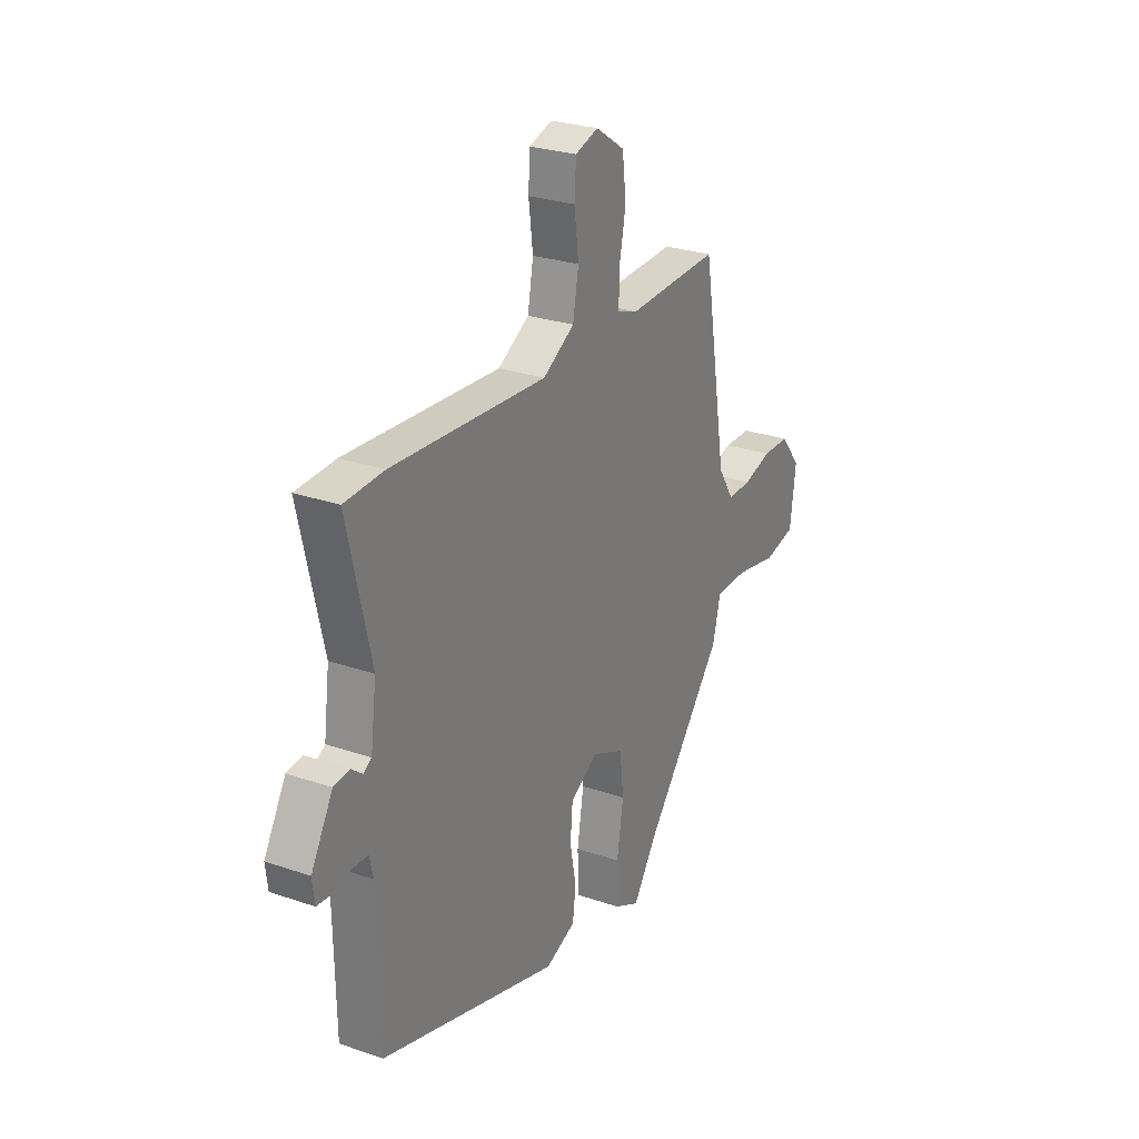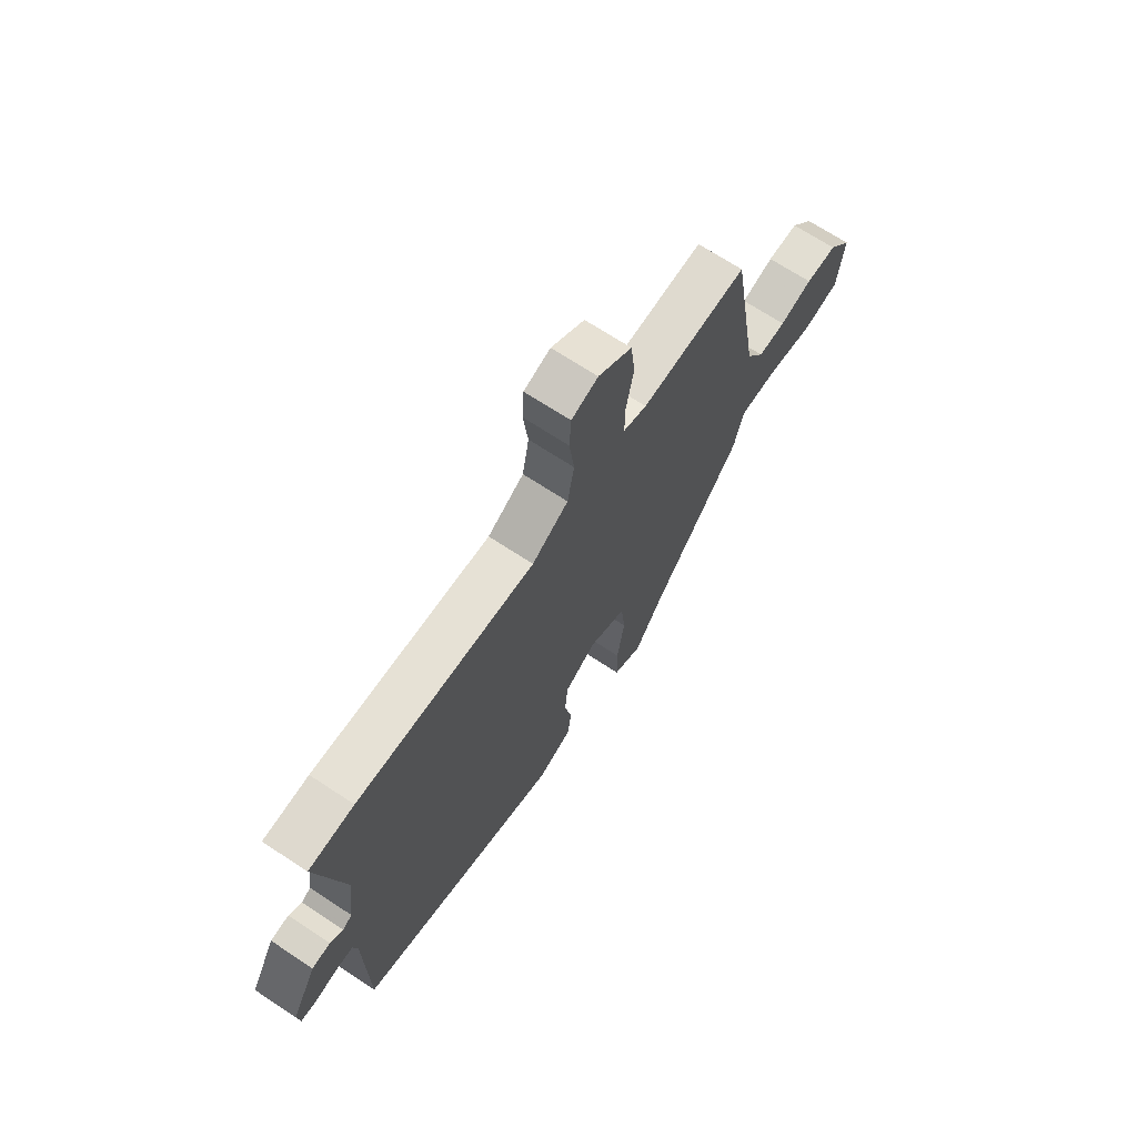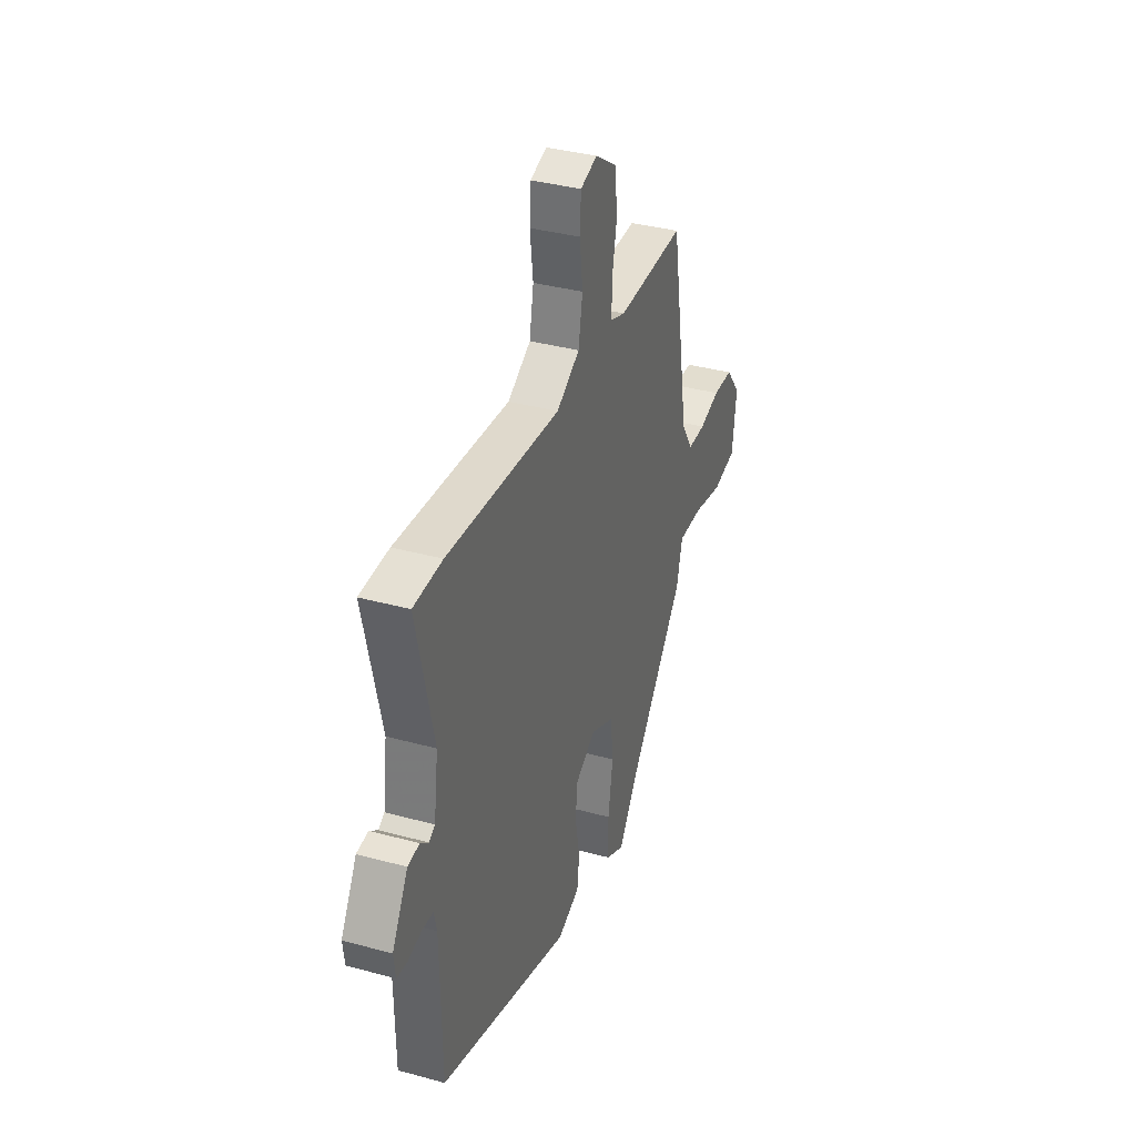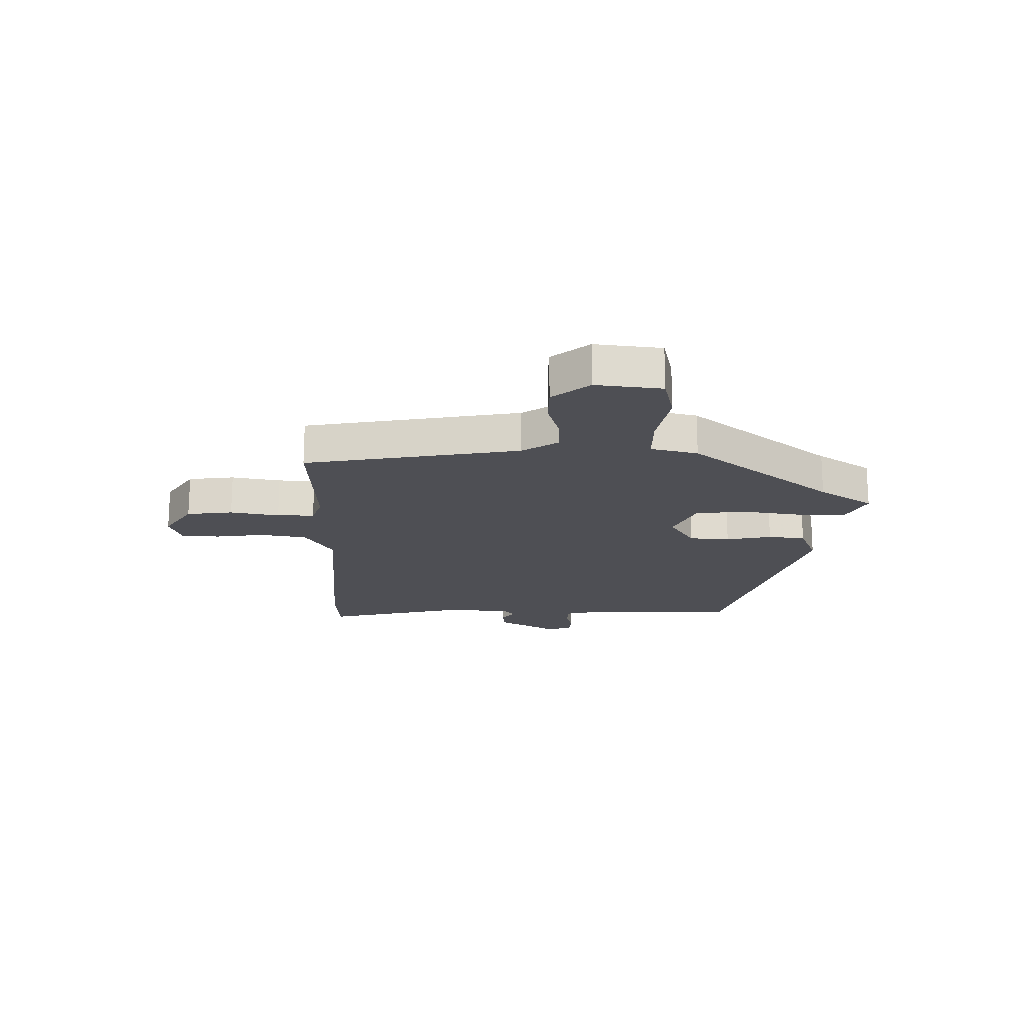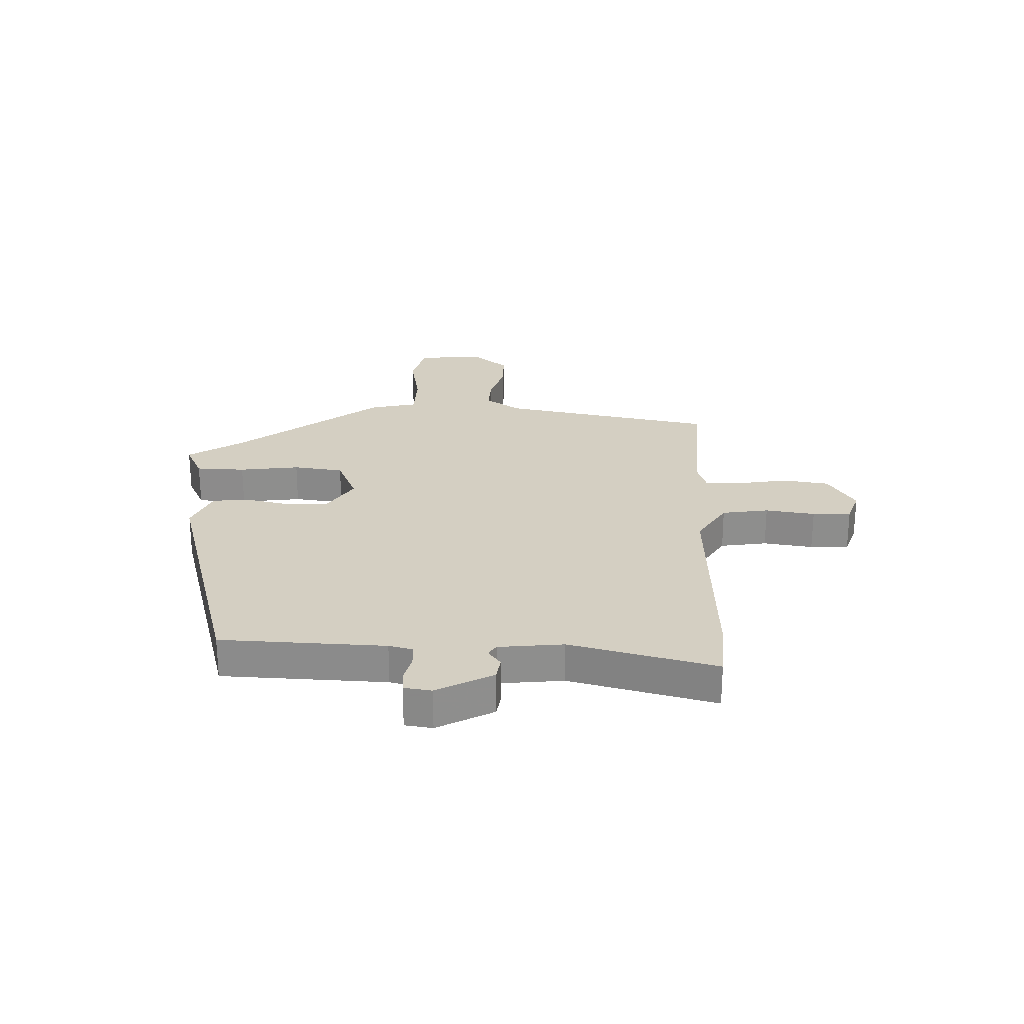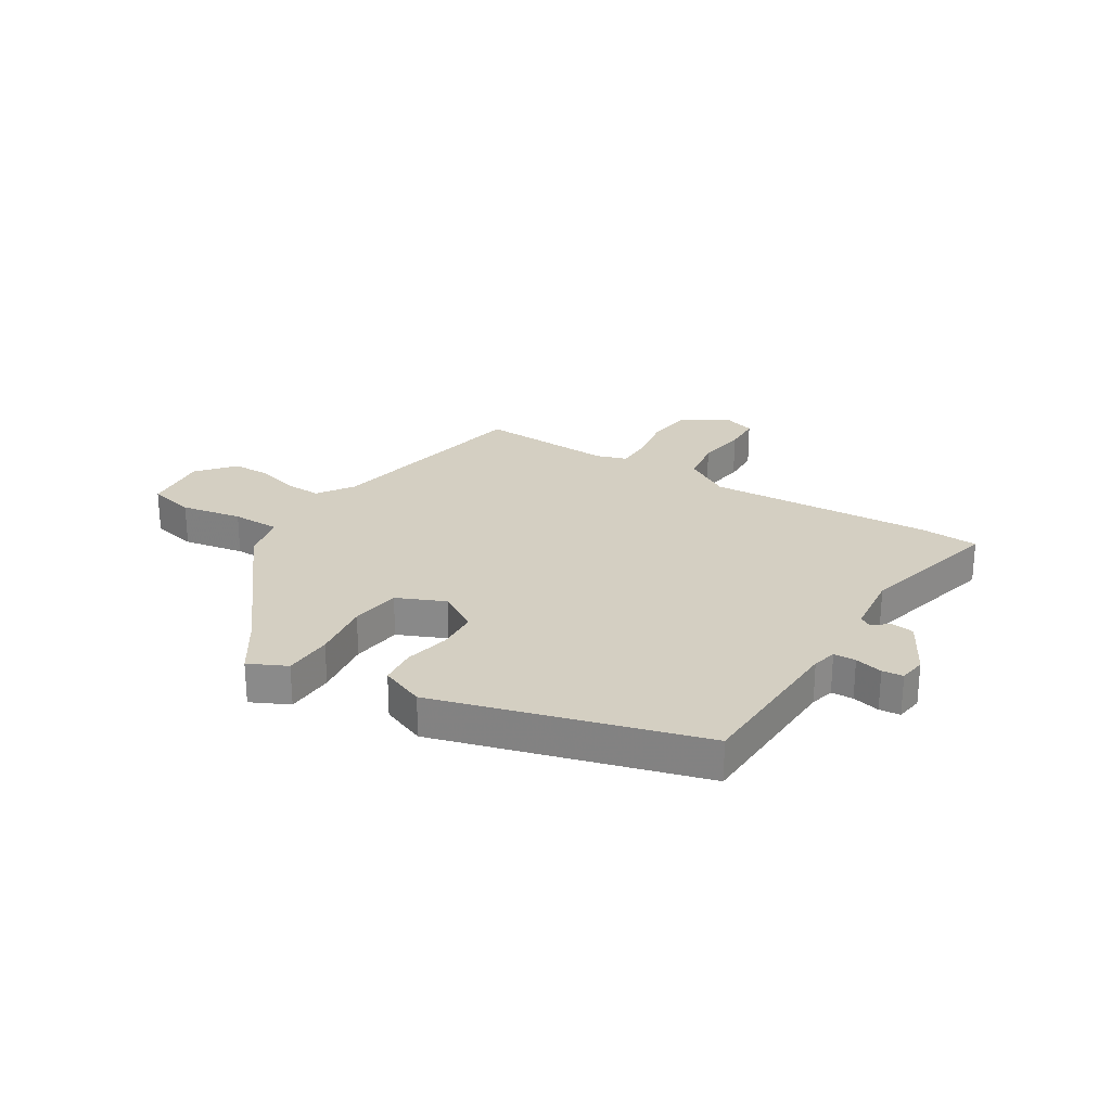
<metadata>
{"format":"obj","ext":"obj","renderer":"f3d","projection":"perspective","resolution":1024,"background":"white","views":[{"elev":26.8,"azim":-61.8,"up":"+Z"},{"elev":68.6,"azim":-56.5,"up":"+Z"},{"elev":35.6,"azim":-70.1,"up":"+Z"},{"elev":-18.4,"azim":89.6,"up":"+Y"},{"elev":25.5,"azim":-86.9,"up":"+Y"},{"elev":25.5,"azim":-147.3,"up":"+Y"}]}
</metadata>
<code>
v 0.303 0.07 -0.45
v 0.238 0.07 -0.545
v 0.172 0.07 -0.512
v 0.171 0.07 -0.425
v 0.188 0.07 -0.319
v 0.178 0.07 -0.23
v 0.094 0.07 -0.192
v 0.022 0.07 -0.235
v 0.016 0.07 -0.307
v 0.032 0.07 -0.388
v 0.024 0.07 -0.454
v -0.055 0.07 -0.485
v -0.518 0.07 -0.346
v -0.523 0.07 -0.056
v -0.533 0.07 -0.013
v -0.572 0.07 -0.011
v -0.621 0.07 -0.022
v -0.658 0.07 -0.018
v -0.664 0.07 0.031
v -0.608 0.07 0.129
v -0.567 0.07 0.134
v -0.538 0.07 0.111
v -0.517 0.07 0.124
v -0.502 0.07 0.238
v -0.562 0.07 0.497
v -0.46 0.07 0.502
v -0.059 0.07 0.475
v 0.023 0.07 0.523
v 0.038 0.07 0.605
v 0.027 0.07 0.693
v 0.031 0.07 0.761
v 0.091 0.07 0.78
v 0.167 0.07 0.73
v 0.177 0.07 0.648
v 0.16 0.07 0.561
v 0.159 0.07 0.495
v 0.212 0.07 0.477
v 0.453 0.07 0.486
v 0.518 0.07 0.105
v 0.559 0.07 0.041
v 0.622 0.07 0.042
v 0.696 0.07 0.063
v 0.767 0.07 0.062
v 0.82 0.07 -0.004
v 0.805 0.07 -0.121
v 0.722 0.07 -0.139
v 0.614 0.07 -0.118
v 0.528 0.07 -0.118
v 0.507 0.07 -0.201
v 0.303 0 -0.45
v 0.238 0 -0.545
v 0.172 0 -0.512
v 0.171 0 -0.425
v 0.188 0 -0.319
v 0.178 0 -0.23
v 0.094 0 -0.192
v 0.022 0 -0.235
v 0.016 0 -0.307
v 0.032 0 -0.388
v 0.024 0 -0.454
v -0.055 0 -0.485
v -0.518 0 -0.346
v -0.523 0 -0.056
v -0.533 0 -0.013
v -0.572 0 -0.011
v -0.621 0 -0.022
v -0.658 0 -0.018
v -0.664 0 0.031
v -0.608 0 0.129
v -0.567 0 0.134
v -0.538 0 0.111
v -0.517 0 0.124
v -0.502 0 0.238
v -0.562 0 0.497
v -0.46 0 0.502
v -0.059 0 0.475
v 0.023 0 0.523
v 0.038 0 0.605
v 0.027 0 0.693
v 0.031 0 0.761
v 0.091 0 0.78
v 0.167 0 0.73
v 0.177 0 0.648
v 0.16 0 0.561
v 0.159 0 0.495
v 0.212 0 0.477
v 0.453 0 0.486
v 0.518 0 0.105
v 0.559 0 0.041
v 0.622 0 0.042
v 0.696 0 0.063
v 0.767 0 0.062
v 0.82 0 -0.004
v 0.805 0 -0.121
v 0.722 0 -0.139
v 0.614 0 -0.118
v 0.528 0 -0.118
v 0.507 0 -0.201
f 48 49 1
f 45 46 47
f 44 45 47
f 43 44 47
f 42 43 47
f 41 42 47
f 40 41 47 48
f 3 4 5
f 2 3 5
f 1 2 5
f 48 1 5
f 40 48 5
f 39 40 5
f 39 5 6
f 38 39 6
f 37 38 6
f 33 34 35
f 32 33 35
f 31 32 35
f 30 31 35
f 29 30 35
f 28 29 35 36
f 37 6 7
f 36 37 7
f 28 36 7
f 27 28 7
f 27 7 8
f 26 27 8
f 25 26 8
f 24 25 8
f 20 21 22
f 19 20 22
f 18 19 22
f 17 18 22
f 16 17 22
f 15 16 22 23
f 24 8 9
f 23 24 9
f 15 23 9
f 14 15 9
f 12 13 14
f 11 12 14
f 10 11 14
f 9 10 14
f 50 98 97
f 96 95 94
f 96 94 93
f 96 93 92
f 96 92 91
f 96 91 90
f 97 96 90 89
f 54 53 52
f 54 52 51
f 54 51 50
f 54 50 97
f 54 97 89
f 54 89 88
f 55 54 88
f 55 88 87
f 55 87 86
f 84 83 82
f 84 82 81
f 84 81 80
f 84 80 79
f 84 79 78
f 85 84 78 77
f 56 55 86
f 56 86 85
f 56 85 77
f 56 77 76
f 57 56 76
f 57 76 75
f 57 75 74
f 57 74 73
f 71 70 69
f 71 69 68
f 71 68 67
f 71 67 66
f 71 66 65
f 72 71 65 64
f 58 57 73
f 58 73 72
f 58 72 64
f 58 64 63
f 63 62 61
f 63 61 60
f 63 60 59
f 63 59 58
f 1 50 51 2
f 2 51 52 3
f 3 52 53 4
f 4 53 54 5
f 5 54 55 6
f 6 55 56 7
f 7 56 57 8
f 8 57 58 9
f 9 58 59 10
f 10 59 60 11
f 11 60 61 12
f 12 61 62 13
f 13 62 63 14
f 14 63 64 15
f 15 64 65 16
f 16 65 66 17
f 17 66 67 18
f 18 67 68 19
f 19 68 69 20
f 20 69 70 21
f 21 70 71 22
f 22 71 72 23
f 23 72 73 24
f 24 73 74 25
f 25 74 75 26
f 26 75 76 27
f 27 76 77 28
f 28 77 78 29
f 29 78 79 30
f 30 79 80 31
f 31 80 81 32
f 32 81 82 33
f 33 82 83 34
f 34 83 84 35
f 35 84 85 36
f 36 85 86 37
f 37 86 87 38
f 38 87 88 39
f 39 88 89 40
f 40 89 90 41
f 41 90 91 42
f 42 91 92 43
f 43 92 93 44
f 44 93 94 45
f 45 94 95 46
f 46 95 96 47
f 47 96 97 48
f 48 97 98 49
f 49 98 50 1

</code>
